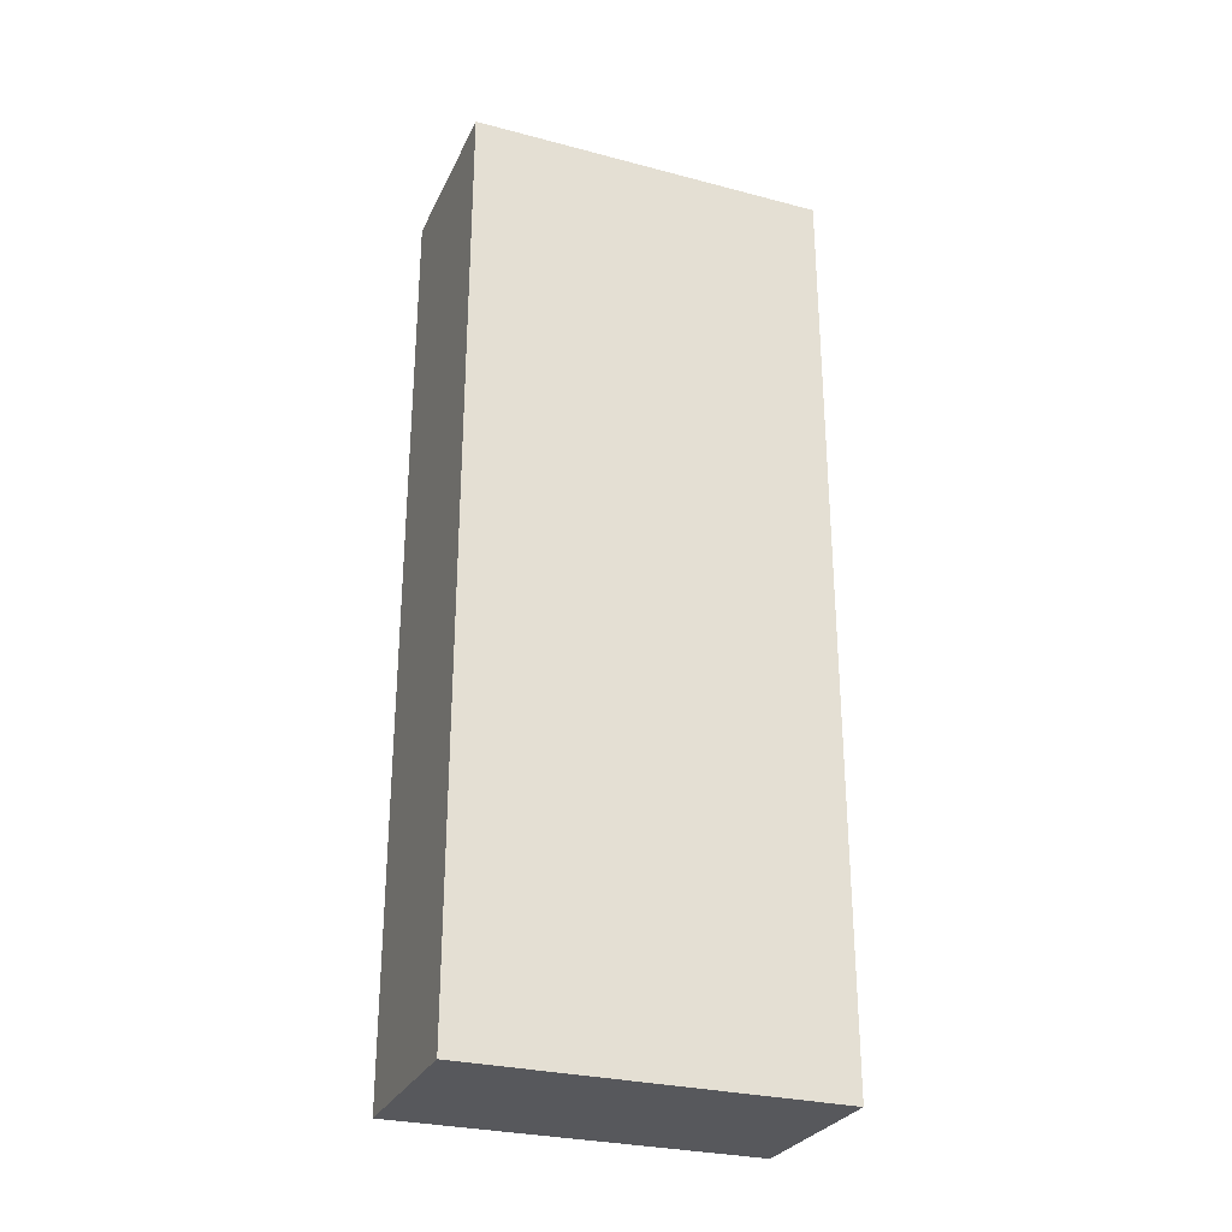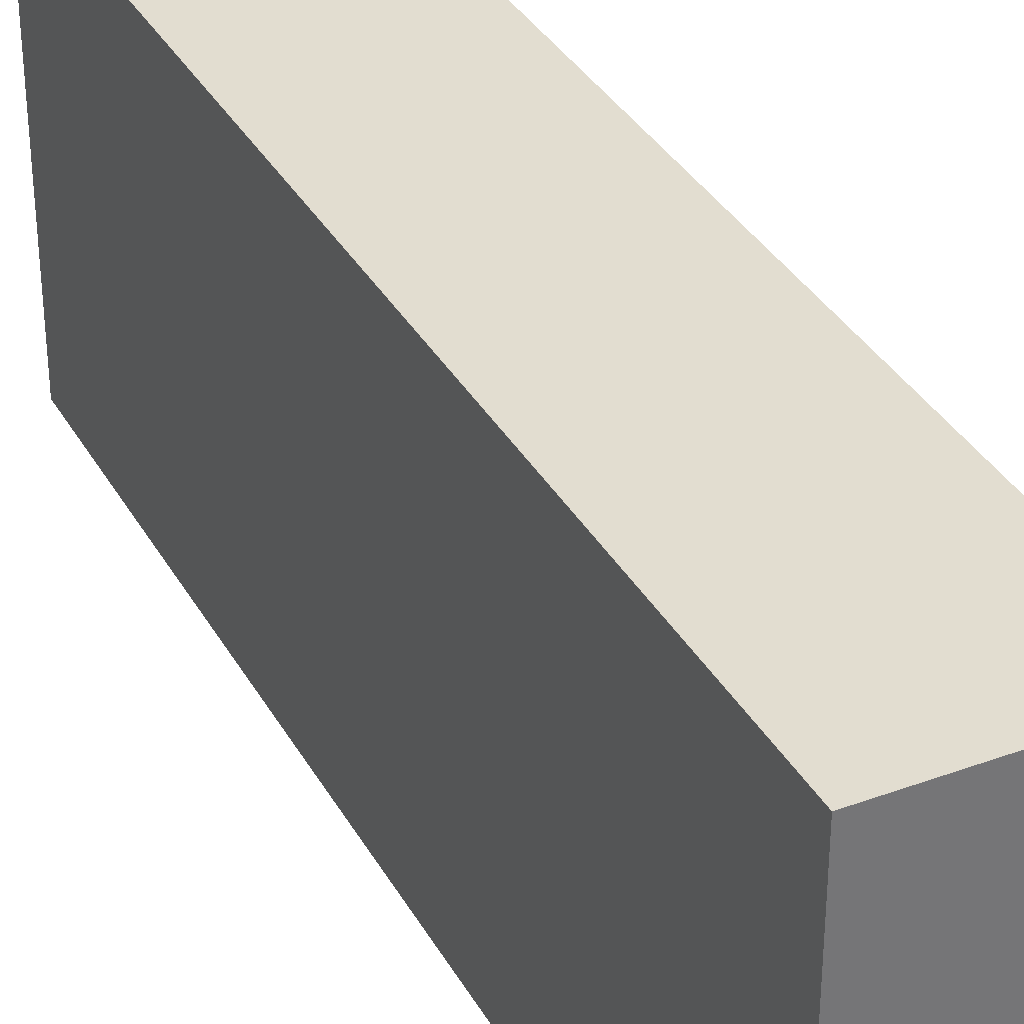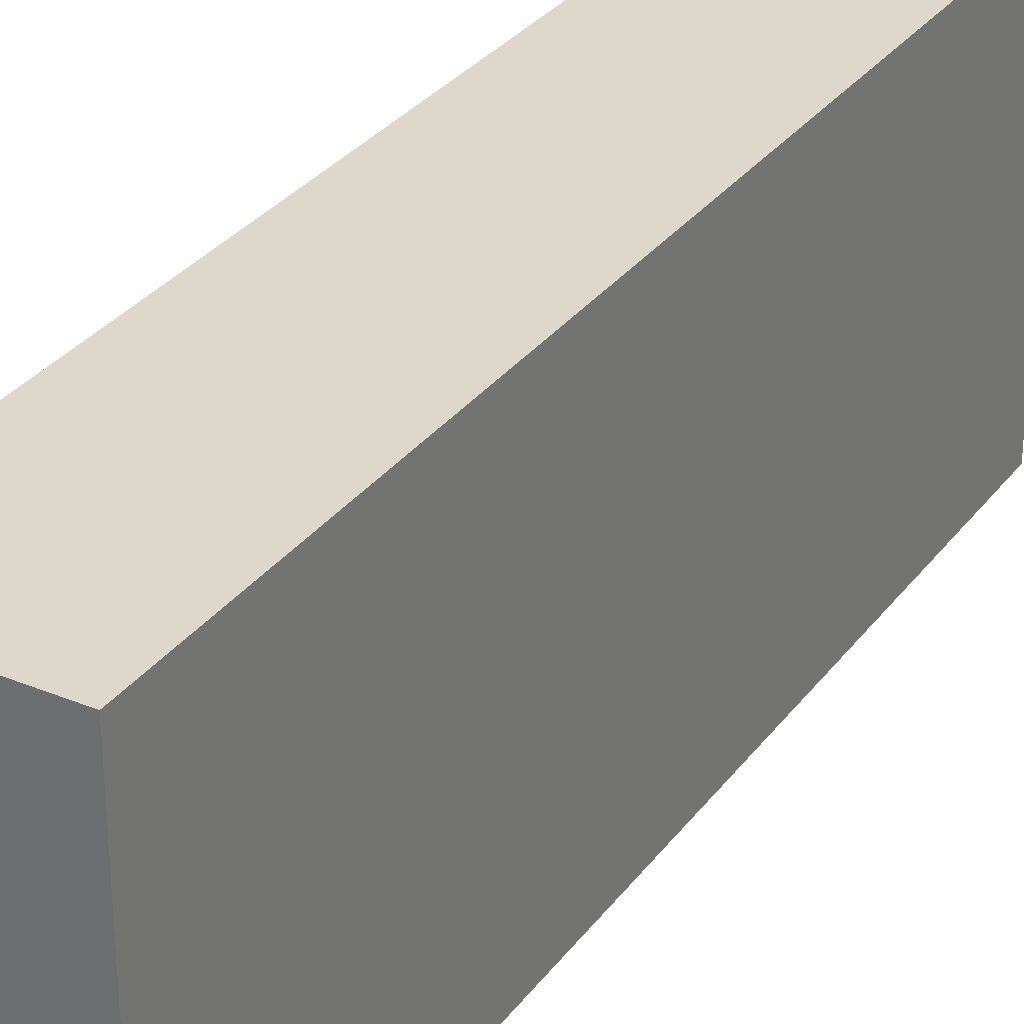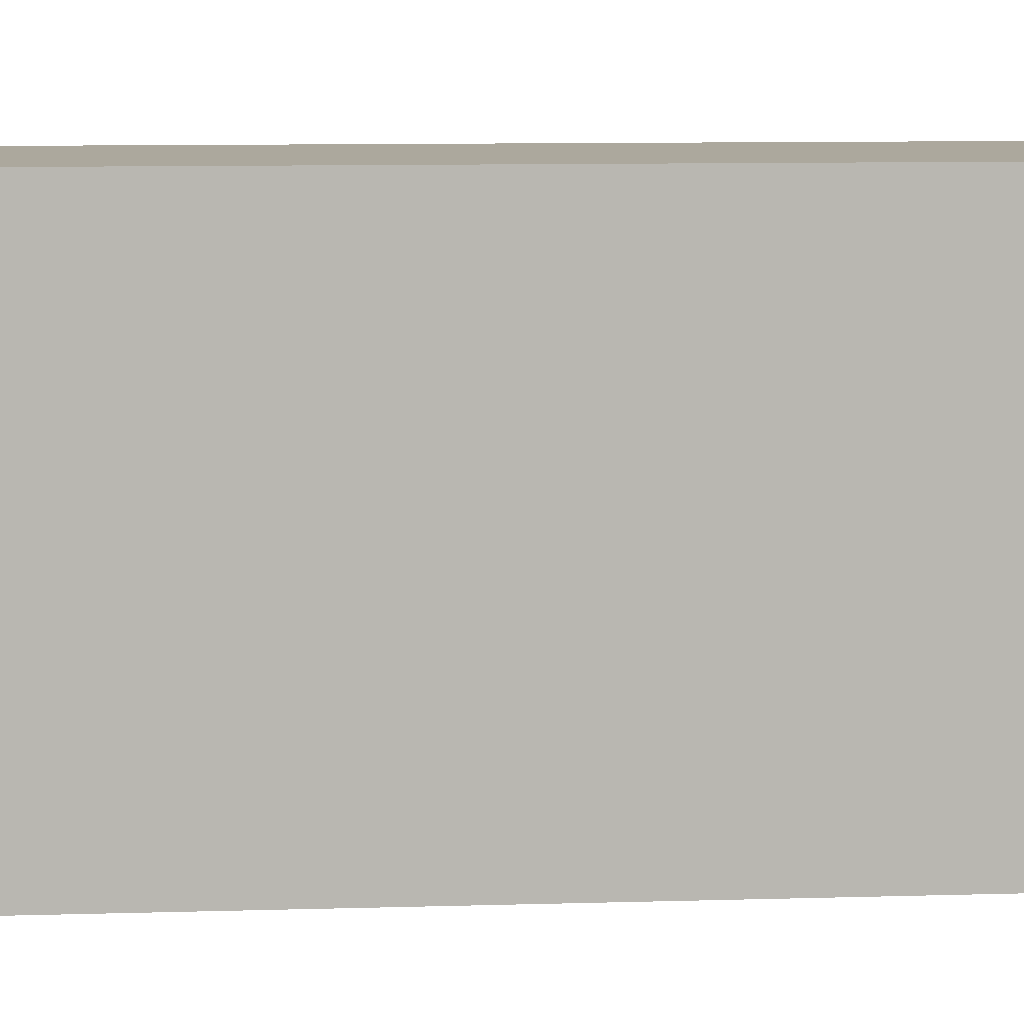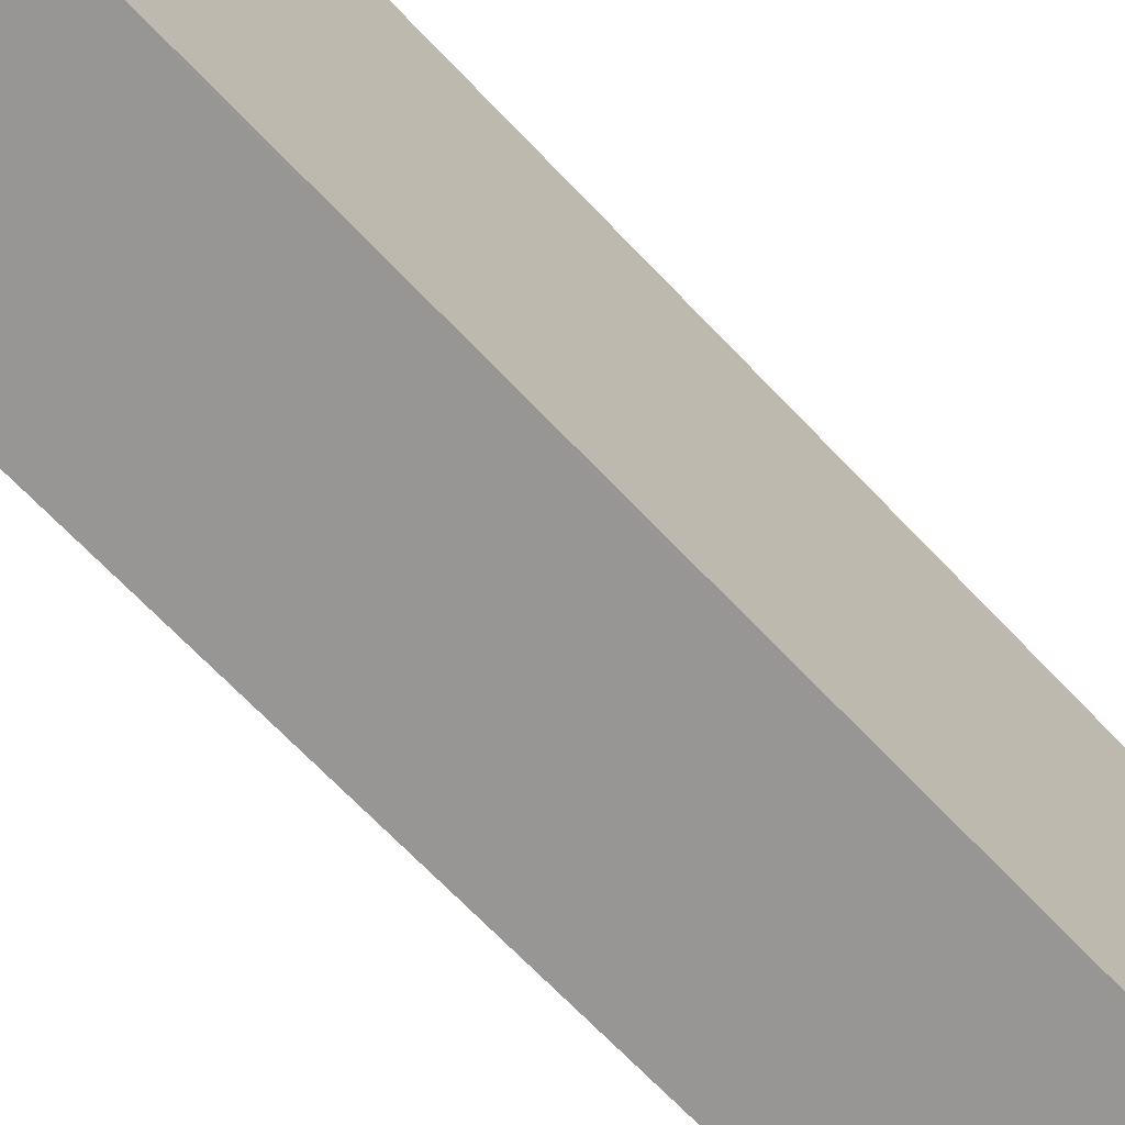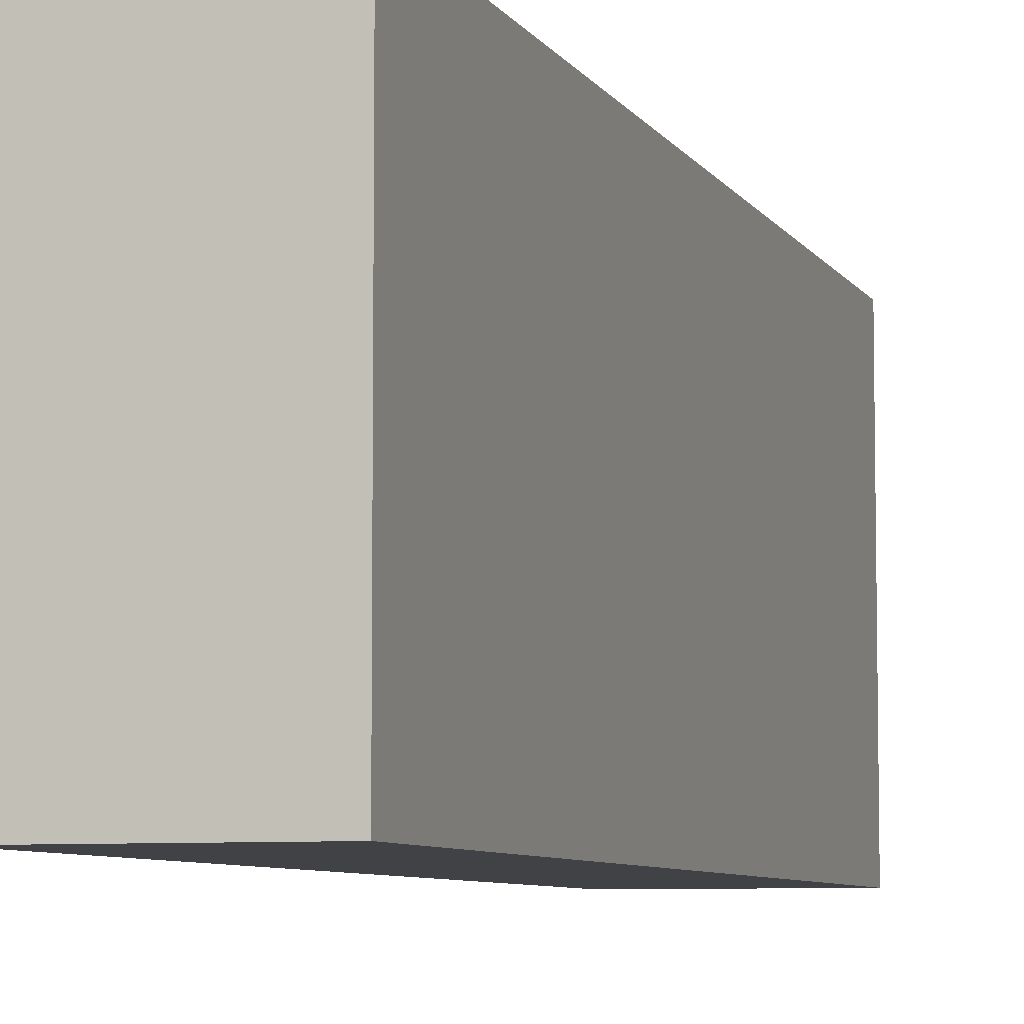
<metadata>
{"format":"obj","ext":"obj","renderer":"f3d","projection":"perspective","resolution":1024,"background":"white","views":[{"elev":-28.6,"azim":-111.5,"up":"+Y"},{"elev":35.1,"azim":-25.9,"up":"+Z"},{"elev":31.2,"azim":-149.7,"up":"+Z"},{"elev":8.6,"azim":-95.0,"up":"+Z"},{"elev":-67.9,"azim":43.4,"up":"+Z"},{"elev":-6.7,"azim":17.4,"up":"+Z"}]}
</metadata>
<code>
o 4797
v 2248 1878 9.951
v 2248 1878 9.849
v 2247 1878 9.849
v 2248 1877 9.951
v 2248 1877 9.849
v 2248 1877 9.849
v 2248 1878 9.951
v 2247 1878 9.849
v 2247 1878 9.951
v 2247 1877 9.951
v 2247 1878 9.951
v 2248 1877 9.951
v 2247 1877 9.951
v 2248 1877 9.849
v 2247 1877 9.951
v 2247 1877 9.849
v 2248 1878 9.951
v 2248 1877 9.951
v 2247 1878 9.951
v 2247 1877 9.849
v 2247 1877 9.951
v 2248 1878 9.849
v 2248 1877 9.849
v 2247 1877 9.849
v 2247 1878 9.951
v 2247 1878 9.849
v 2247 1877 9.849
v 2247 1878 9.849
v 2248 1878 9.849
f 1 2 3
f 1 4 5
f 6 2 7
f 8 9 7
f 10 7 11
f 12 13 14
f 14 15 16
f 17 15 18
f 19 20 21
f 22 23 20
f 24 25 26
f 27 28 29

</code>
